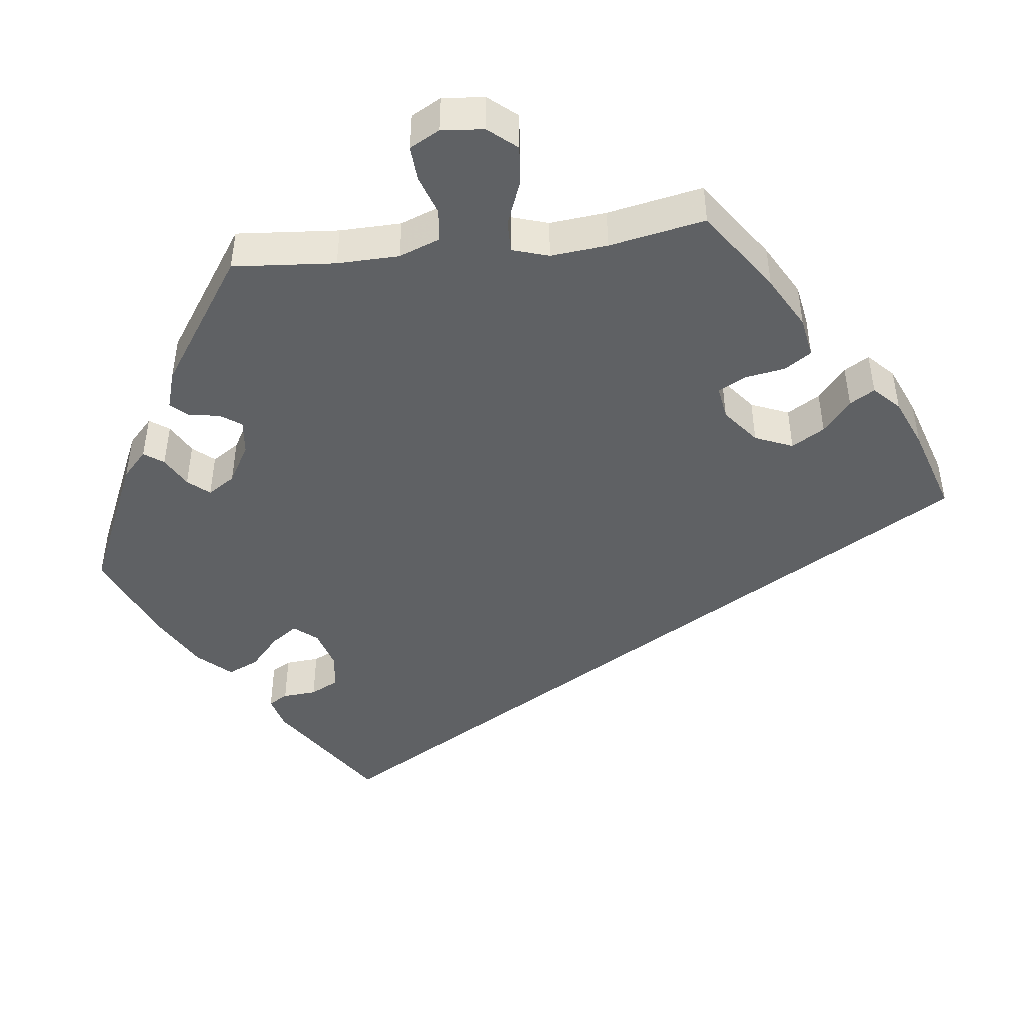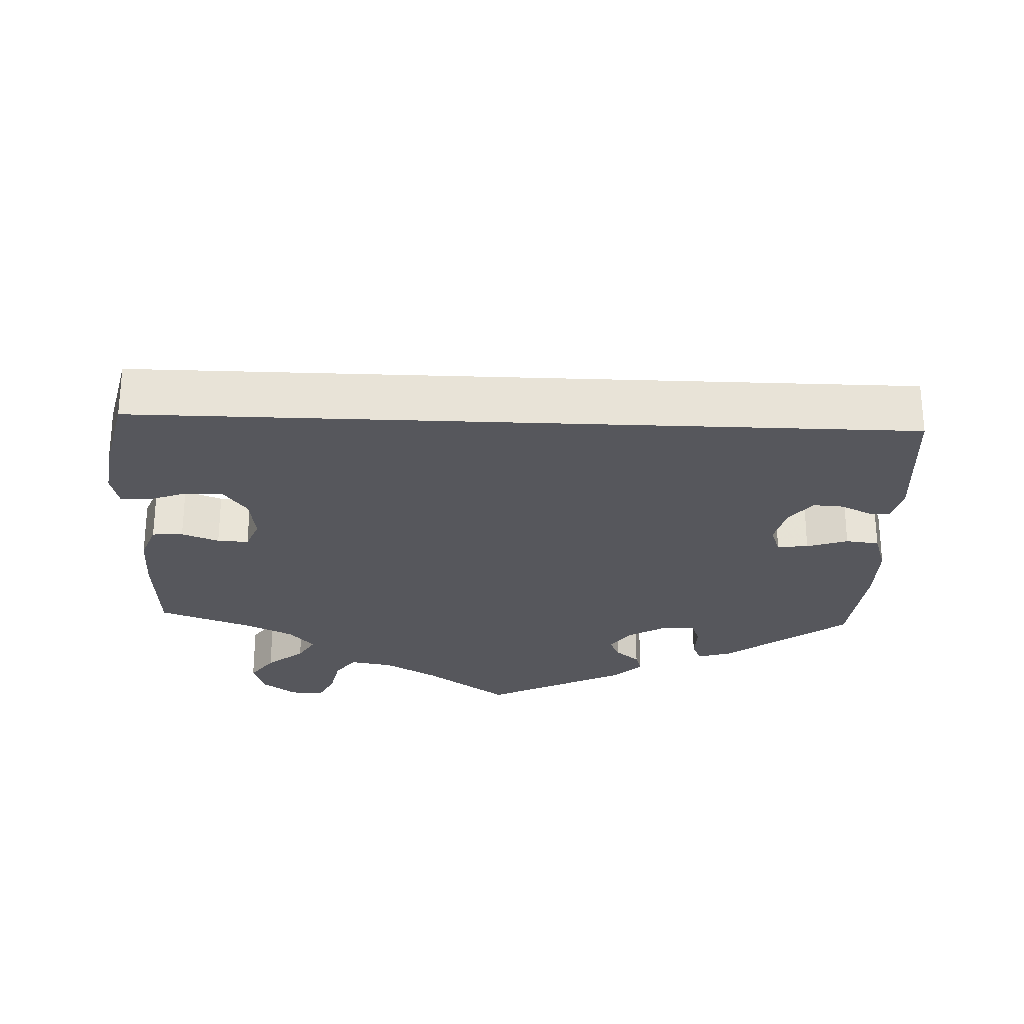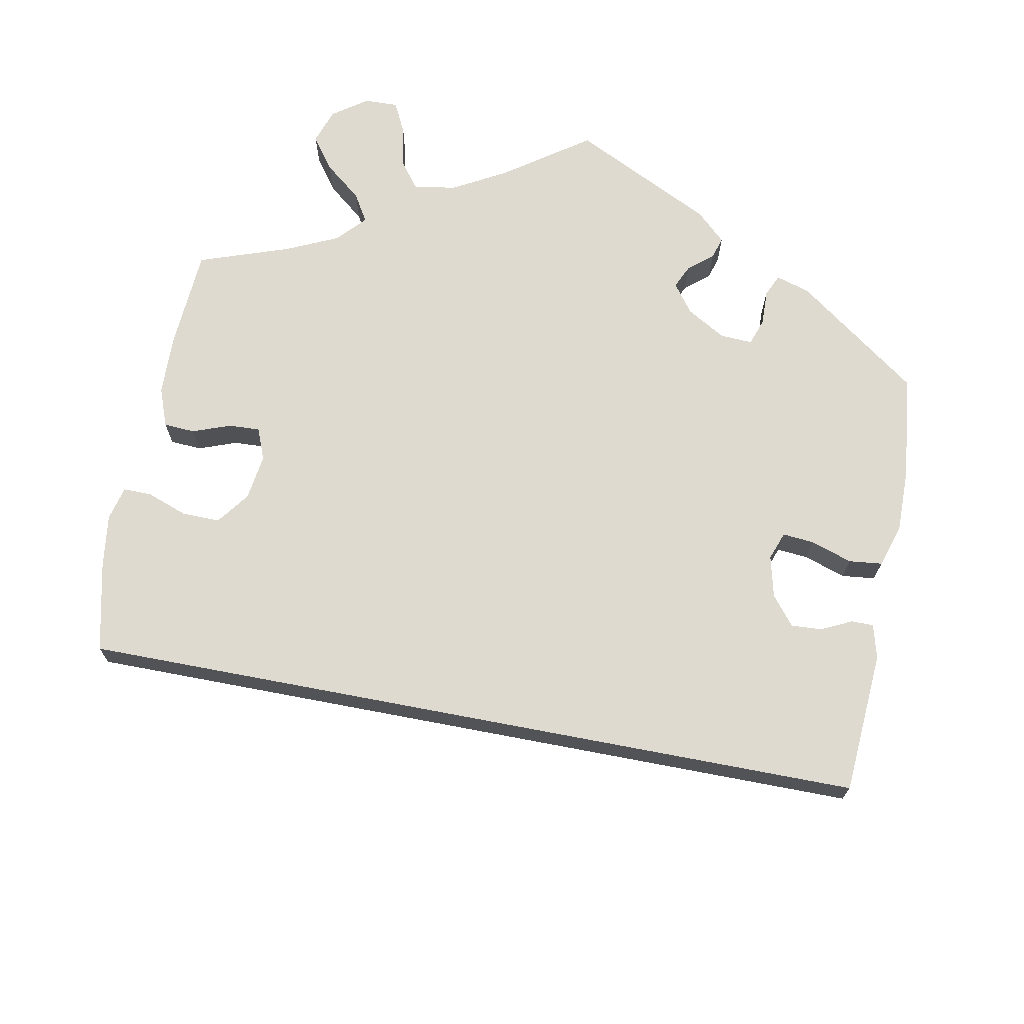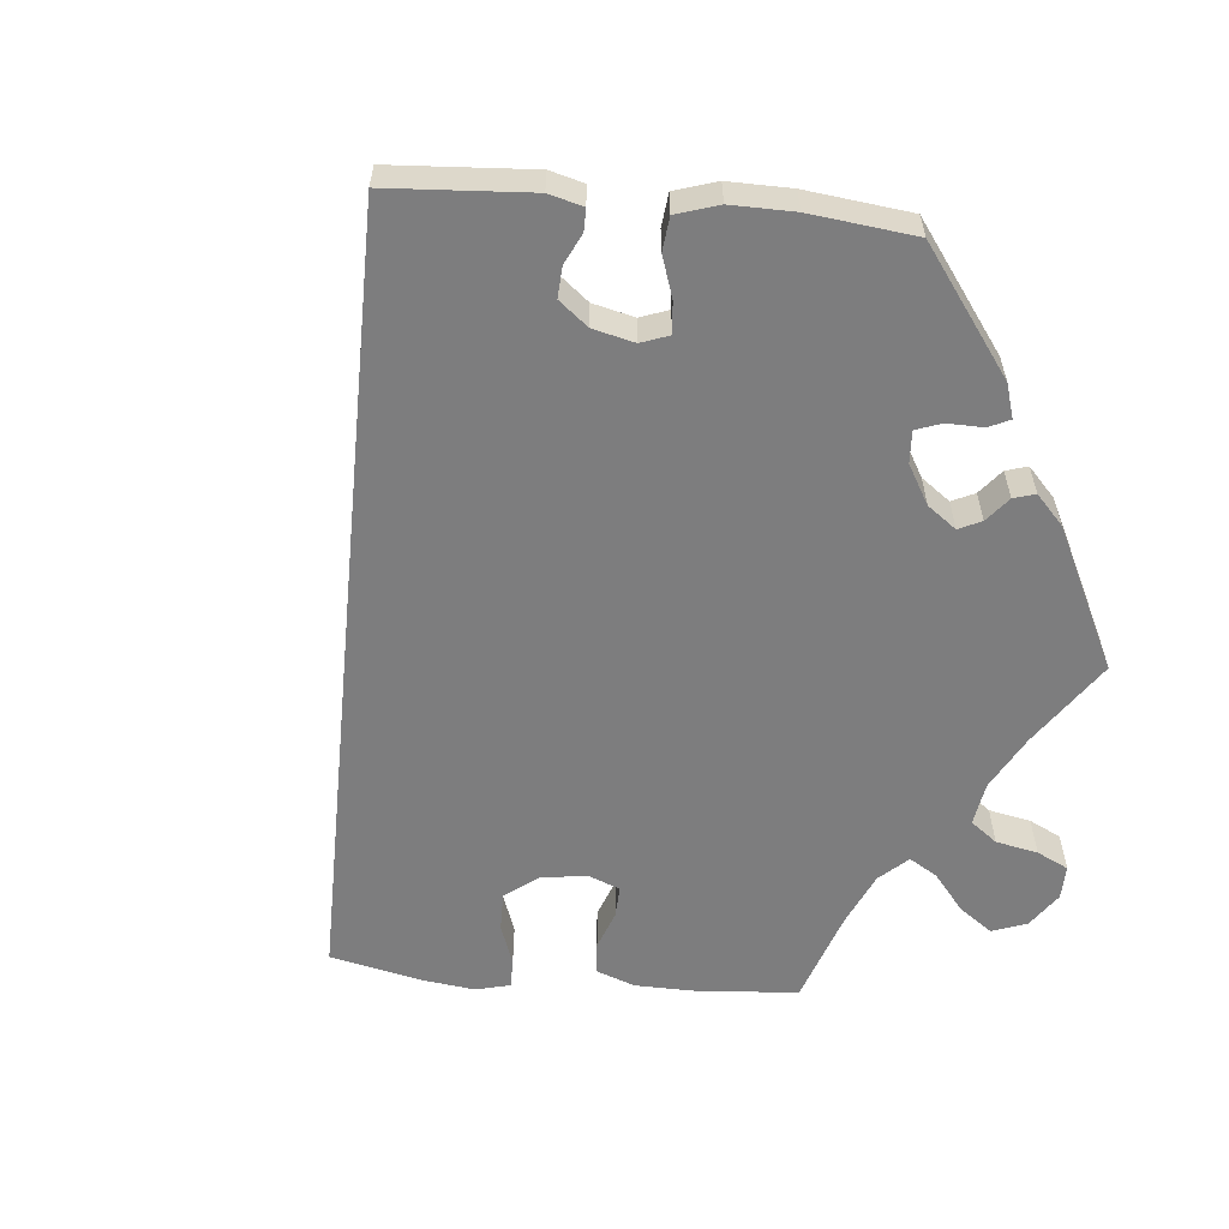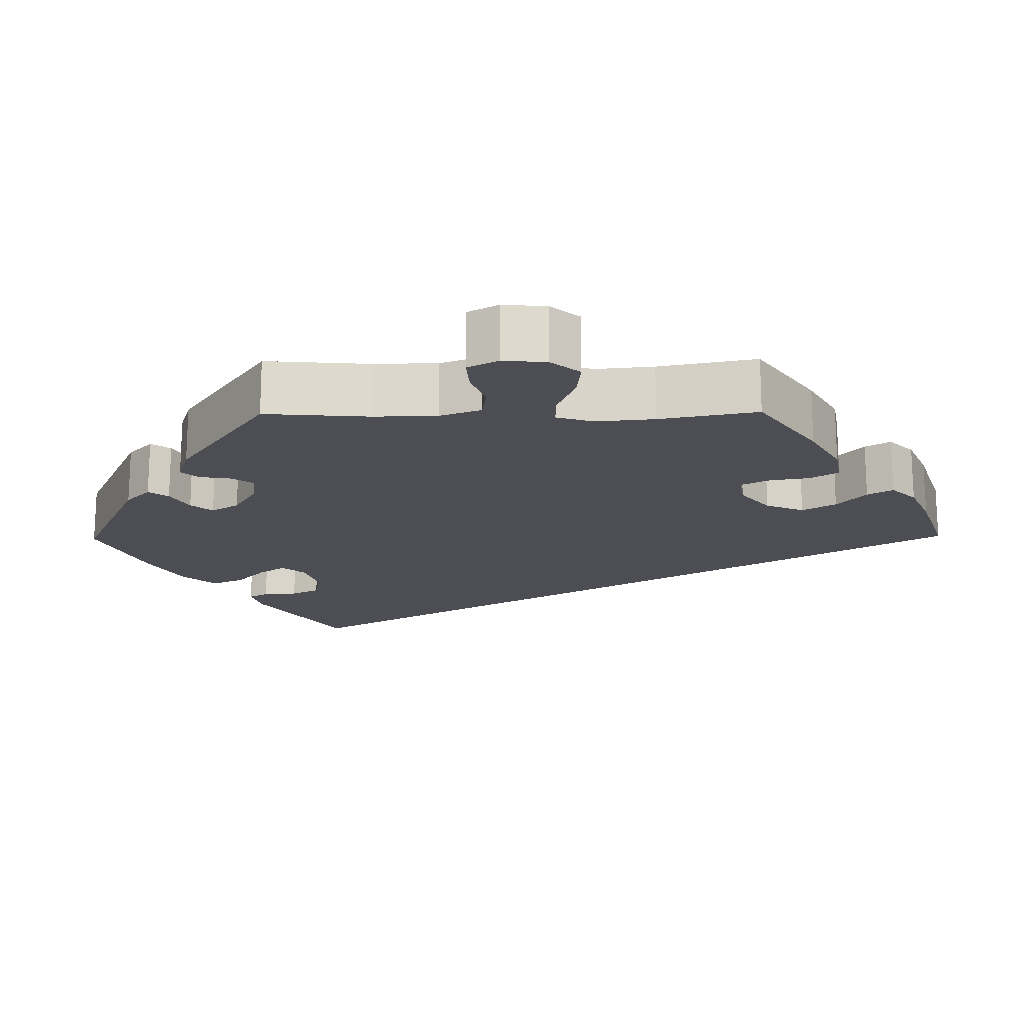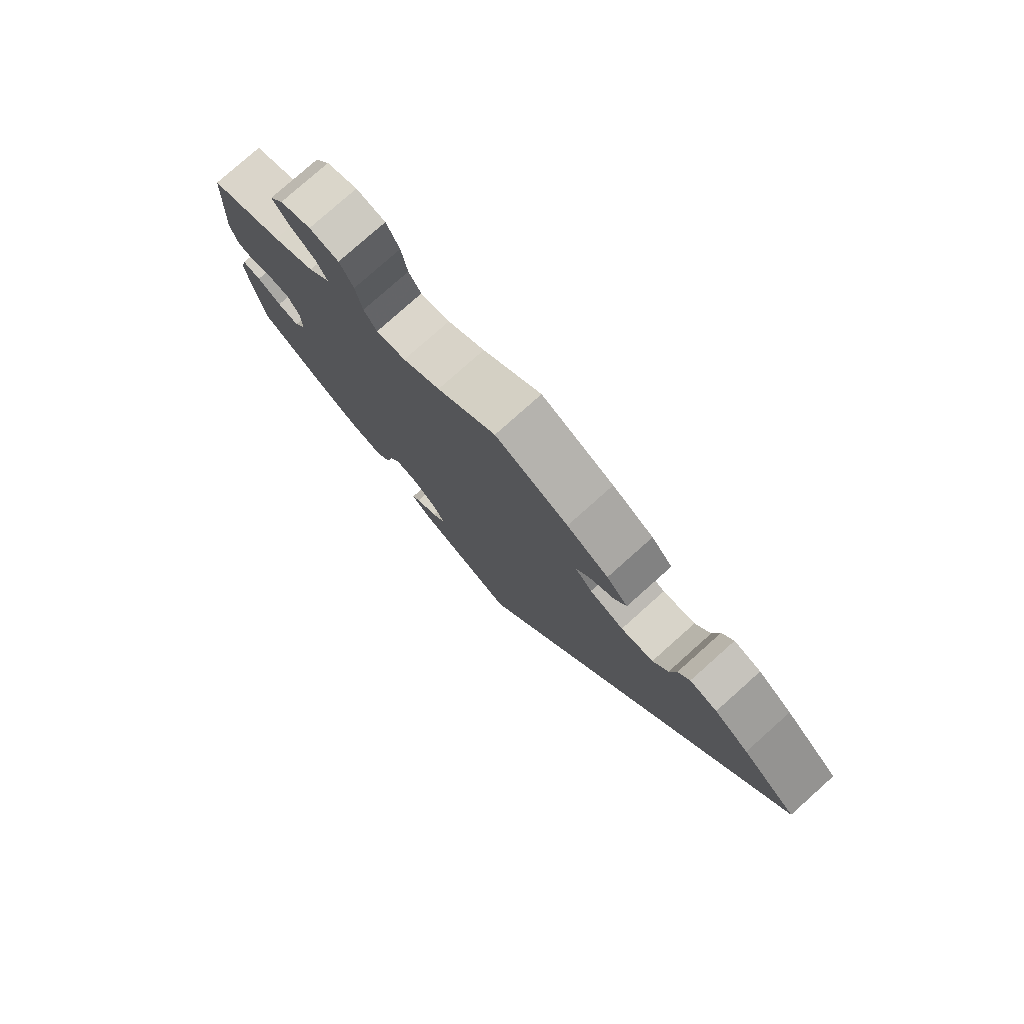
<metadata>
{"format":"obj","ext":"obj","renderer":"f3d","projection":"perspective","resolution":1024,"background":"white","views":[{"elev":-45.4,"azim":-23.1,"up":"+Y"},{"elev":-27.6,"azim":117.6,"up":"+Y"},{"elev":70.7,"azim":130.8,"up":"+Y"},{"elev":-59.2,"azim":-155.5,"up":"+Y"},{"elev":-17.3,"azim":-29.3,"up":"+Y"},{"elev":79.0,"azim":48.3,"up":"+Z"}]}
</metadata>
<code>
v -0.304 0.07 0.457
v -0.243 0.07 0.58
v -0.208 0.07 -0.5
v -0.262 0.07 -0.416
v -0.321 0.07 0.498
v -0.155 0.07 -0.448
v -0.162 0.07 0.489
v 0 0.07 -0.62
v 0.445 0.07 0.394
v 0.312 0.07 0.36
v -0.174 0.07 -0.534
v 0 0.07 0.62
v -0.51 0.07 0.039
v -0.25 0.07 -0.358
v -0.366 0.07 0.614
v -0.437 0.07 -0.093
v -0.099 0.07 0.534
v -0.47 0.07 0.054
v -0.348 0.07 -0.44
v -0.232 0.07 -0.319
v -0.558 0.07 -0.105
v -0.39 0.07 0.575
v -0.341 0.07 0.412
v -0.537 0.07 0.31
v -0.547 0.07 -0.058
v -0.474 0.07 -0.086
v 0.322 0.07 0.417
v 0.341 0.07 0.451
v 0.174 0.07 0.331
v 0.287 0.07 0.315
v -0.265 0.07 0.629
v 0.232 0.07 0.308
v -0.417 0.07 0.007
v -0.552 0.07 0.099
v -0.15 0.07 -0.366
v -0.193 0.07 -0.474
v -0.422 0.07 -0.396
v 0.229 0.07 0.476
v -0.537 0.07 -0.31
v -0.233 0.07 0.516
v -0.515 0.07 -0.061
v -0.417 0.07 -0.054
v -0.436 0.07 0.051
v 0.387 0.07 0.438
v -0.132 0.07 -0.413
v 0.123 0.07 0.561
v 0.145 0.07 0.367
v -0.289 0.07 -0.453
v -0.192 0.07 -0.326
v 0.168 0.07 0.403
v -0.364 0.07 0.536
v -0.314 0.07 0.638
v -0.54 0.07 0.046
v -0.212 0.07 0.478
v 0.193 0.07 0.519
v 0.537 0.07 0.31
v -0.412 0.07 0.369
v 0.21 0.07 0.438
v -0.304 -0 0.457
v -0.243 -0 0.58
v -0.208 -0 -0.5
v -0.262 -0 -0.416
v -0.321 -0 0.498
v -0.155 -0 -0.448
v -0.162 -0 0.489
v 0 -0 -0.62
v 0.445 -0 0.394
v 0.312 -0 0.36
v -0.174 -0 -0.534
v 0 -0 0.62
v -0.51 -0 0.039
v -0.25 -0 -0.358
v -0.366 -0 0.614
v -0.437 -0 -0.093
v -0.099 -0 0.534
v -0.47 -0 0.054
v -0.348 -0 -0.44
v -0.232 -0 -0.319
v -0.558 -0 -0.105
v -0.39 -0 0.575
v -0.341 -0 0.412
v -0.537 -0 0.31
v -0.547 -0 -0.058
v -0.474 -0 -0.086
v 0.322 -0 0.417
v 0.341 -0 0.451
v 0.174 -0 0.331
v 0.287 -0 0.315
v -0.265 -0 0.629
v 0.232 -0 0.308
v -0.417 -0 0.007
v -0.552 -0 0.099
v -0.15 -0 -0.366
v -0.193 -0 -0.474
v -0.422 -0 -0.396
v 0.229 -0 0.476
v -0.537 -0 -0.31
v -0.233 -0 0.516
v -0.515 -0 -0.061
v -0.417 -0 -0.054
v -0.436 -0 0.051
v 0.387 -0 0.438
v -0.132 -0 -0.413
v 0.123 -0 0.561
v 0.145 -0 0.367
v -0.289 -0 -0.453
v -0.192 -0 -0.326
v 0.168 -0 0.403
v -0.364 -0 0.536
v -0.314 -0 0.638
v -0.54 -0 0.046
v -0.212 -0 0.478
v 0.193 -0 0.519
v 0.537 -0 0.31
v -0.412 -0 0.369
v 0.21 -0 0.438
f 34 24 57
f 18 13 53 34
f 43 18 34 57
f 33 43 57 23
f 42 33 23 1
f 21 25 41 26
f 21 26 16
f 39 21 16
f 37 39 16 42
f 14 4 48 19
f 20 14 19 37
f 11 3 36 6
f 11 6 45
f 8 11 45
f 56 8 45 35
f 10 27 28 44
f 30 10 44 9
f 55 38 58 50
f 55 50 47
f 17 12 46 55
f 7 17 55 47
f 54 7 47 29
f 52 31 2 40
f 52 40 54
f 15 52 54
f 5 51 22 15
f 1 5 15 54
f 20 37 42 1
f 9 56 35 49
f 30 9 49 20
f 32 30 20
f 29 32 20
f 1 54 29 20
f 115 82 92
f 92 111 71 76
f 115 92 76 101
f 81 115 101 91
f 59 81 91 100
f 84 99 83 79
f 74 84 79
f 74 79 97
f 100 74 97 95
f 77 106 62 72
f 95 77 72 78
f 64 94 61 69
f 103 64 69
f 103 69 66
f 93 103 66 114
f 102 86 85 68
f 67 102 68 88
f 108 116 96 113
f 105 108 113
f 113 104 70 75
f 105 113 75 65
f 87 105 65 112
f 98 60 89 110
f 112 98 110
f 112 110 73
f 73 80 109 63
f 112 73 63 59
f 59 100 95 78
f 107 93 114 67
f 78 107 67 88
f 78 88 90
f 78 90 87
f 78 87 112 59
f 57 115 81 23
f 23 81 59 1
f 1 59 63 5
f 5 63 109 51
f 51 109 80 22
f 22 80 73 15
f 15 73 110 52
f 52 110 89 31
f 31 89 60 2
f 2 60 98 40
f 40 98 112 54
f 54 112 65 7
f 7 65 75 17
f 17 75 70 12
f 12 70 104 46
f 46 104 113 55
f 55 113 96 38
f 38 96 116 58
f 58 116 108 50
f 50 108 105 47
f 47 105 87 29
f 29 87 90 32
f 32 90 88 30
f 30 88 68 10
f 10 68 85 27
f 27 85 86 28
f 28 86 102 44
f 44 102 67 9
f 9 67 114 56
f 56 114 66 8
f 8 66 69 11
f 11 69 61 3
f 3 61 94 36
f 36 94 64 6
f 6 64 103 45
f 45 103 93 35
f 35 93 107 49
f 49 107 78 20
f 20 78 72 14
f 14 72 62 4
f 4 62 106 48
f 48 106 77 19
f 19 77 95 37
f 37 95 97 39
f 39 97 79 21
f 21 79 83 25
f 25 83 99 41
f 41 99 84 26
f 26 84 74 16
f 16 74 100 42
f 42 100 91 33
f 33 91 101 43
f 43 101 76 18
f 18 76 71 13
f 13 71 111 53
f 53 111 92 34
f 34 92 82 24
f 24 82 115 57

</code>
